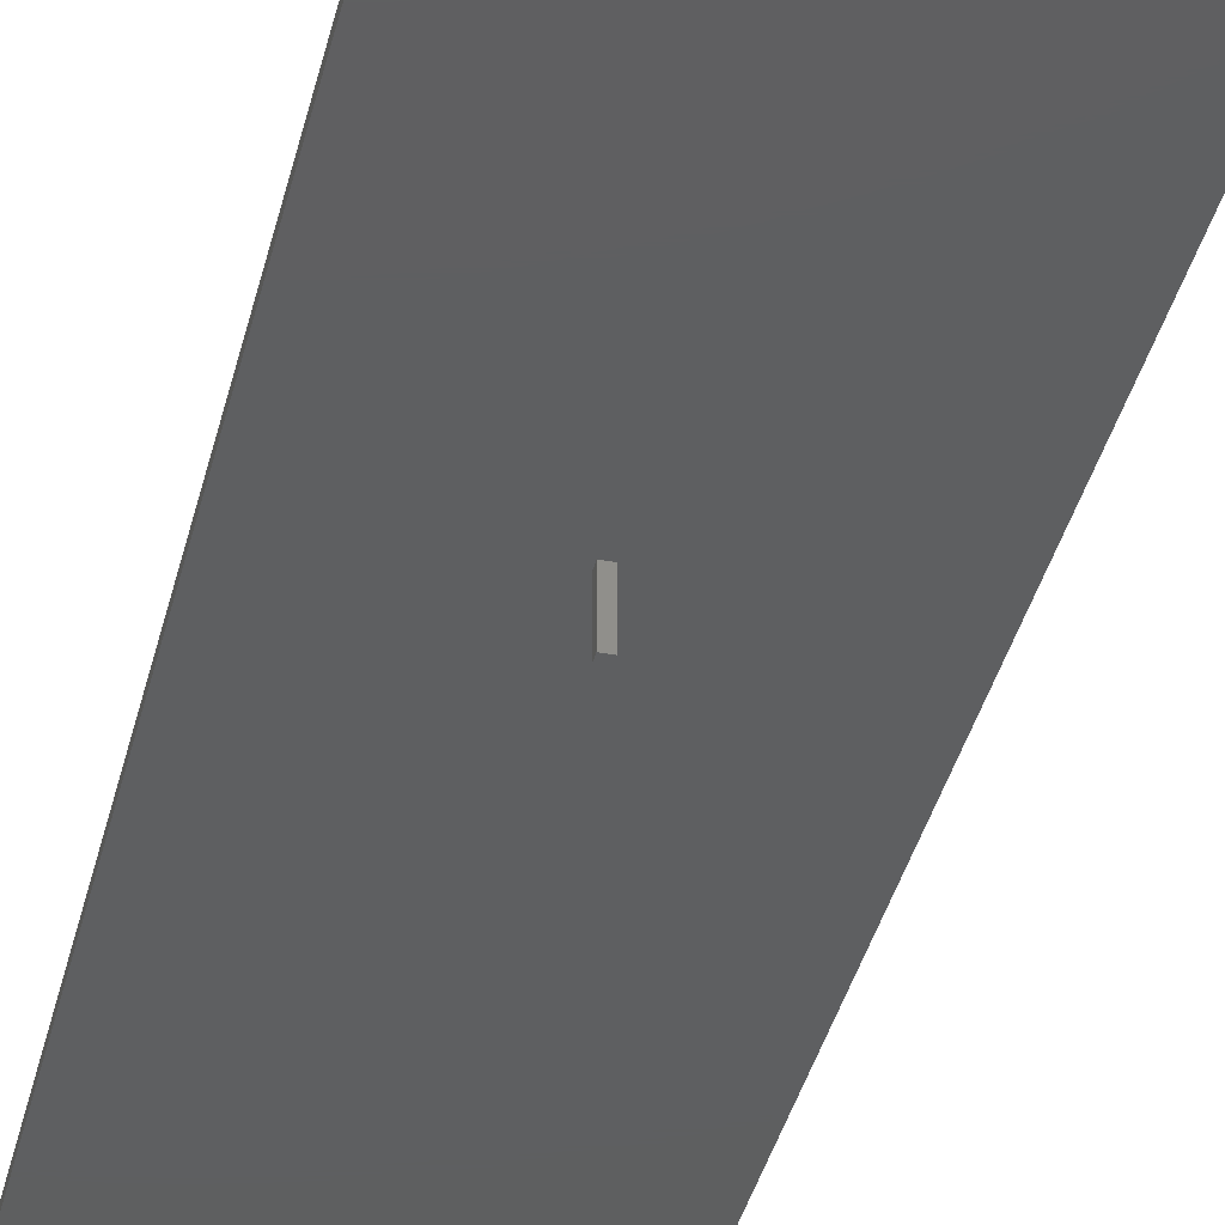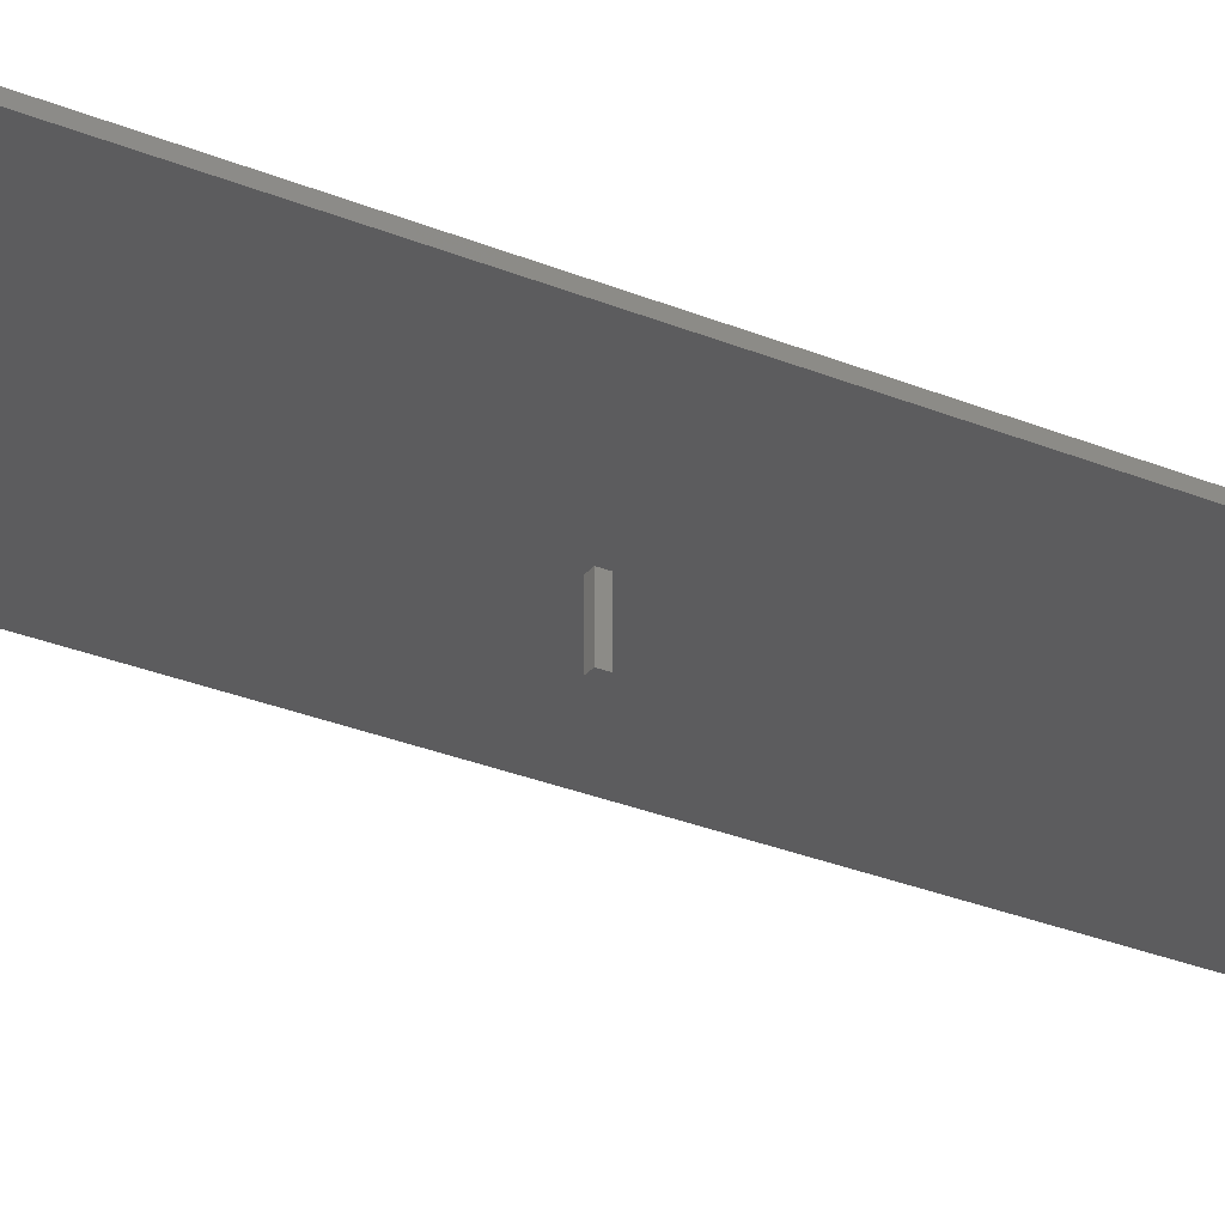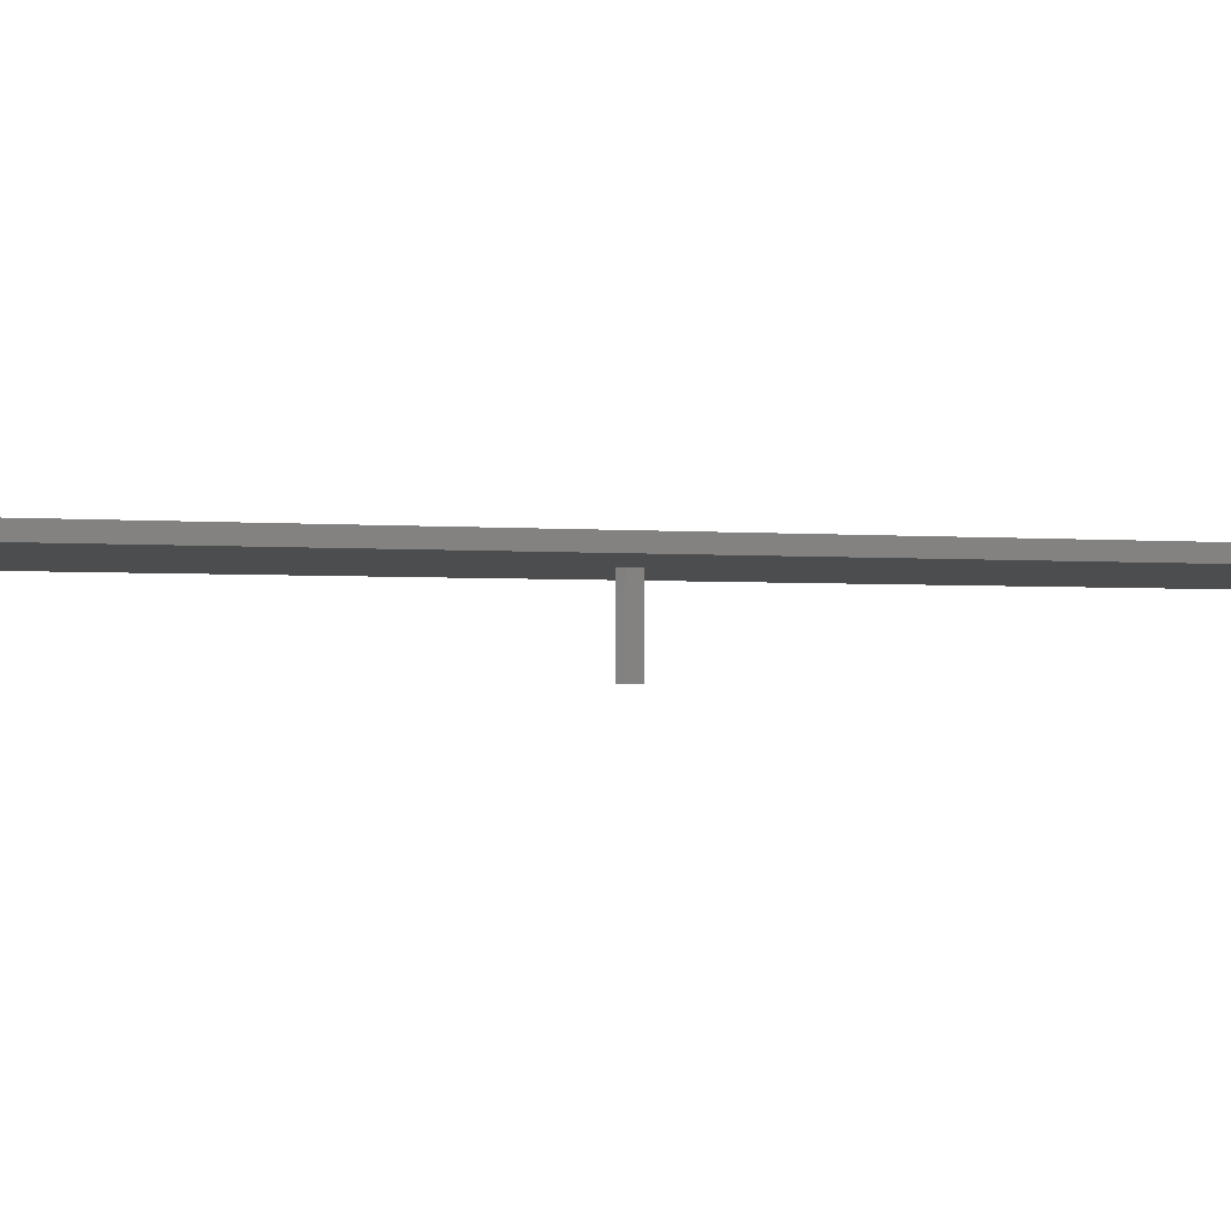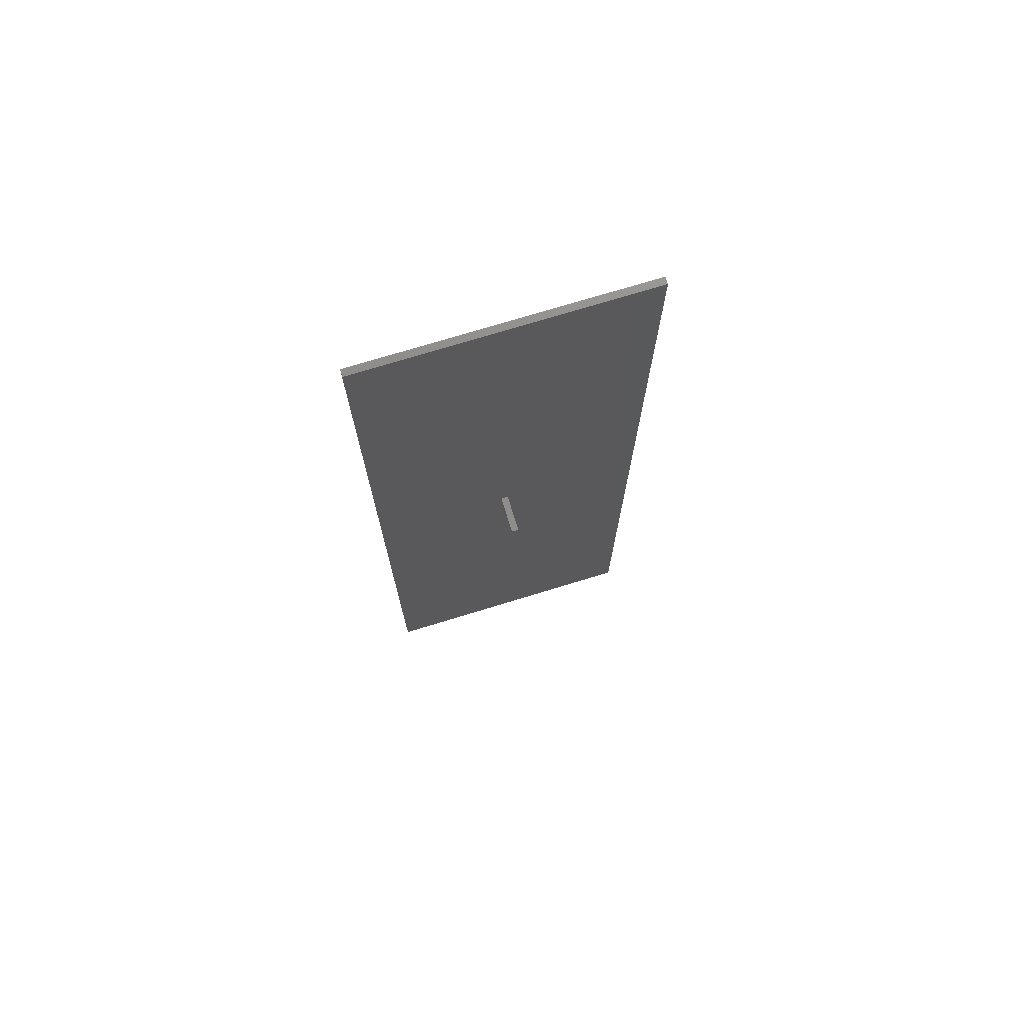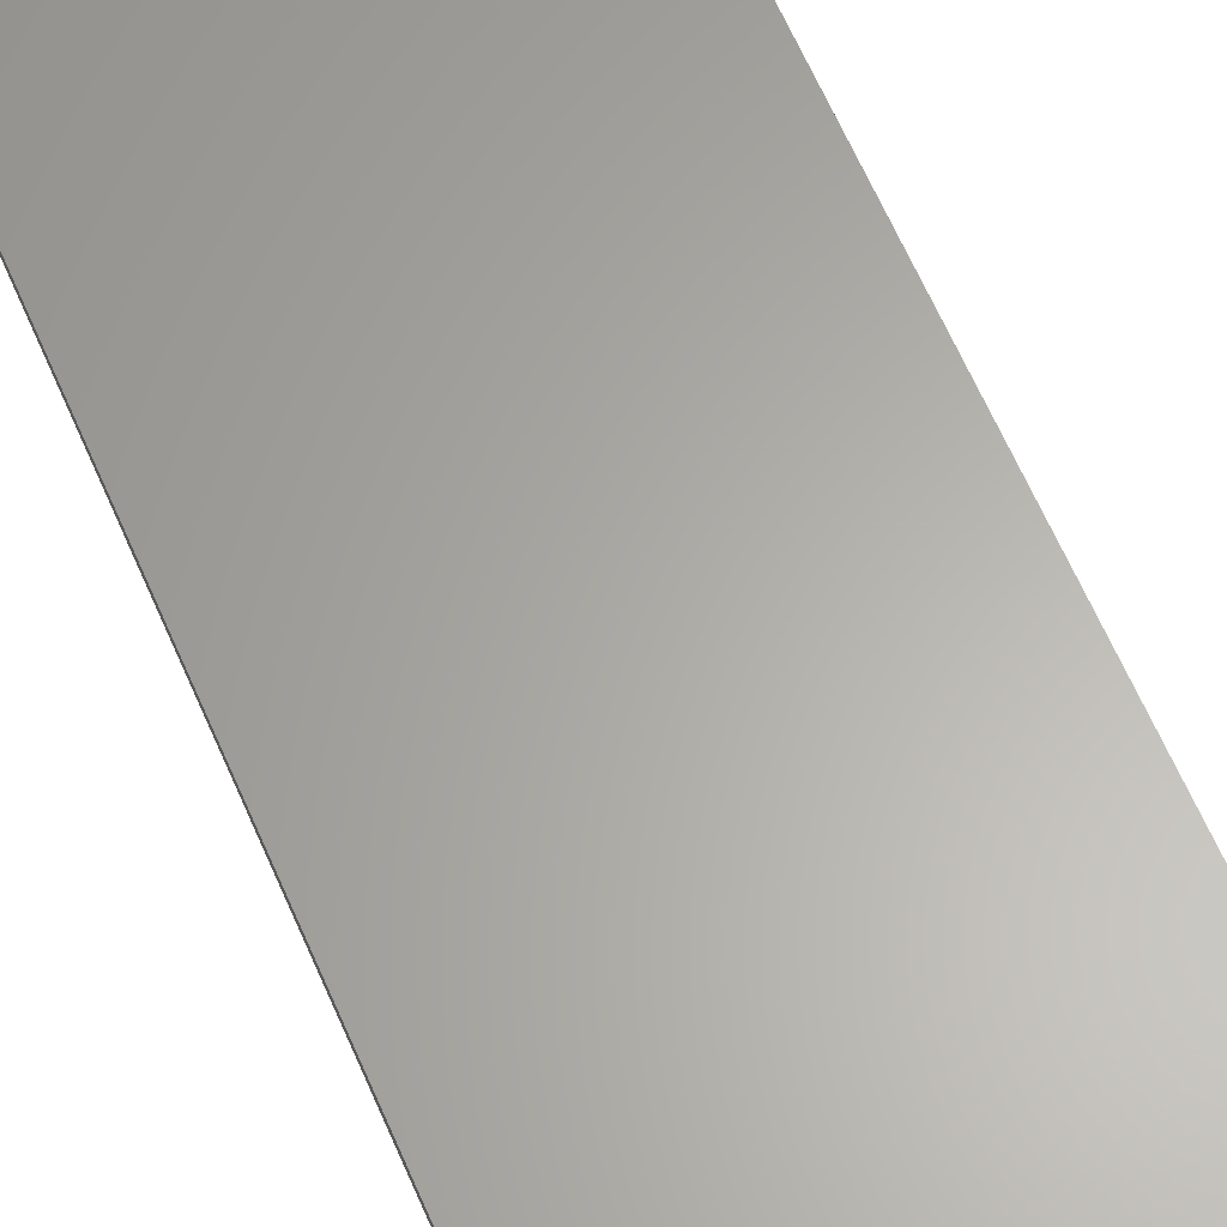
<metadata>
{"format":"stl","ext":"stl","renderer":"f3d","projection":"perspective","resolution":1024,"background":"white","views":[{"elev":-37.3,"azim":167.0,"up":"+Z"},{"elev":-29.7,"azim":-121.1,"up":"+Z"},{"elev":-1.1,"azim":59.0,"up":"+Z"},{"elev":74.0,"azim":163.0,"up":"+Y"},{"elev":63.2,"azim":-23.3,"up":"+Z"}]}
</metadata>
<code>
# stl→obj: 16 verts, 28 faces
v -10 -35 -0.25
v -10 35 0.25
v -10 35 -0.25
v -10 -35 0.25
v 10 -35 0.25
v 10 35 0.25
v 10 35 -0.25
v 10 -35 -0.25
v 0.5 0 -0.25
v 0 0 -0.25
v 0 0.5 -0.25
v 0.5 0.5 -0.25
v 0 0 -3
v 0 0.5 -3
v 0.5 0.5 -3
v 0.5 0 -3
f 1 2 3
f 2 1 4
f 2 5 6
f 5 2 4
f 5 7 6
f 7 5 8
f 7 2 6
f 2 7 3
f 8 9 7
f 8 10 9
f 10 1 11
f 1 10 8
f 12 7 9
f 11 7 12
f 11 3 7
f 3 11 1
f 1 5 4
f 5 1 8
f 13 11 14
f 11 13 10
f 9 15 12
f 15 9 16
f 15 11 12
f 11 15 14
f 13 15 16
f 15 13 14
f 13 9 10
f 9 13 16

</code>
